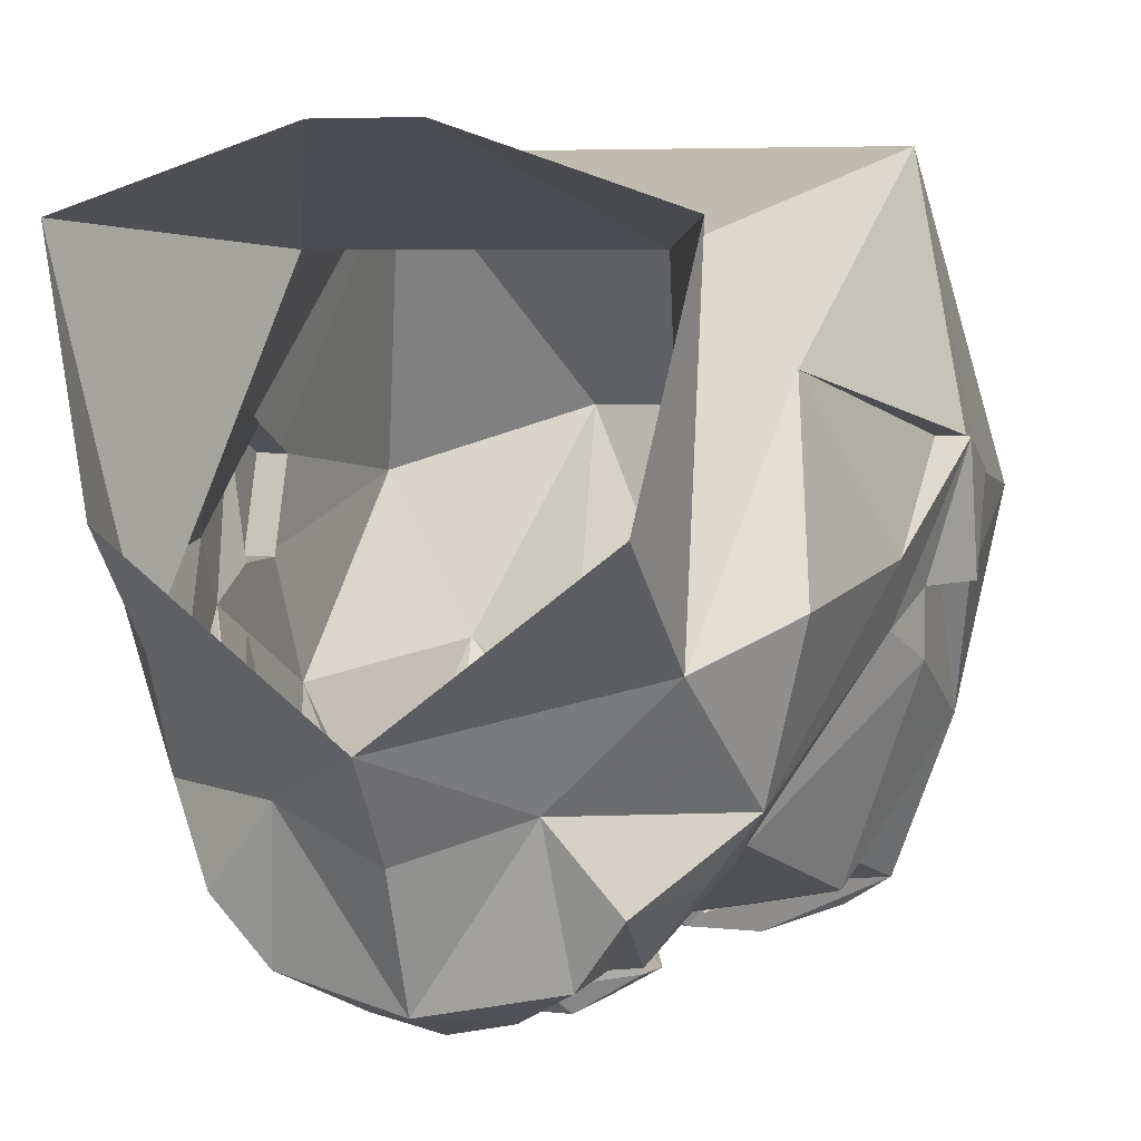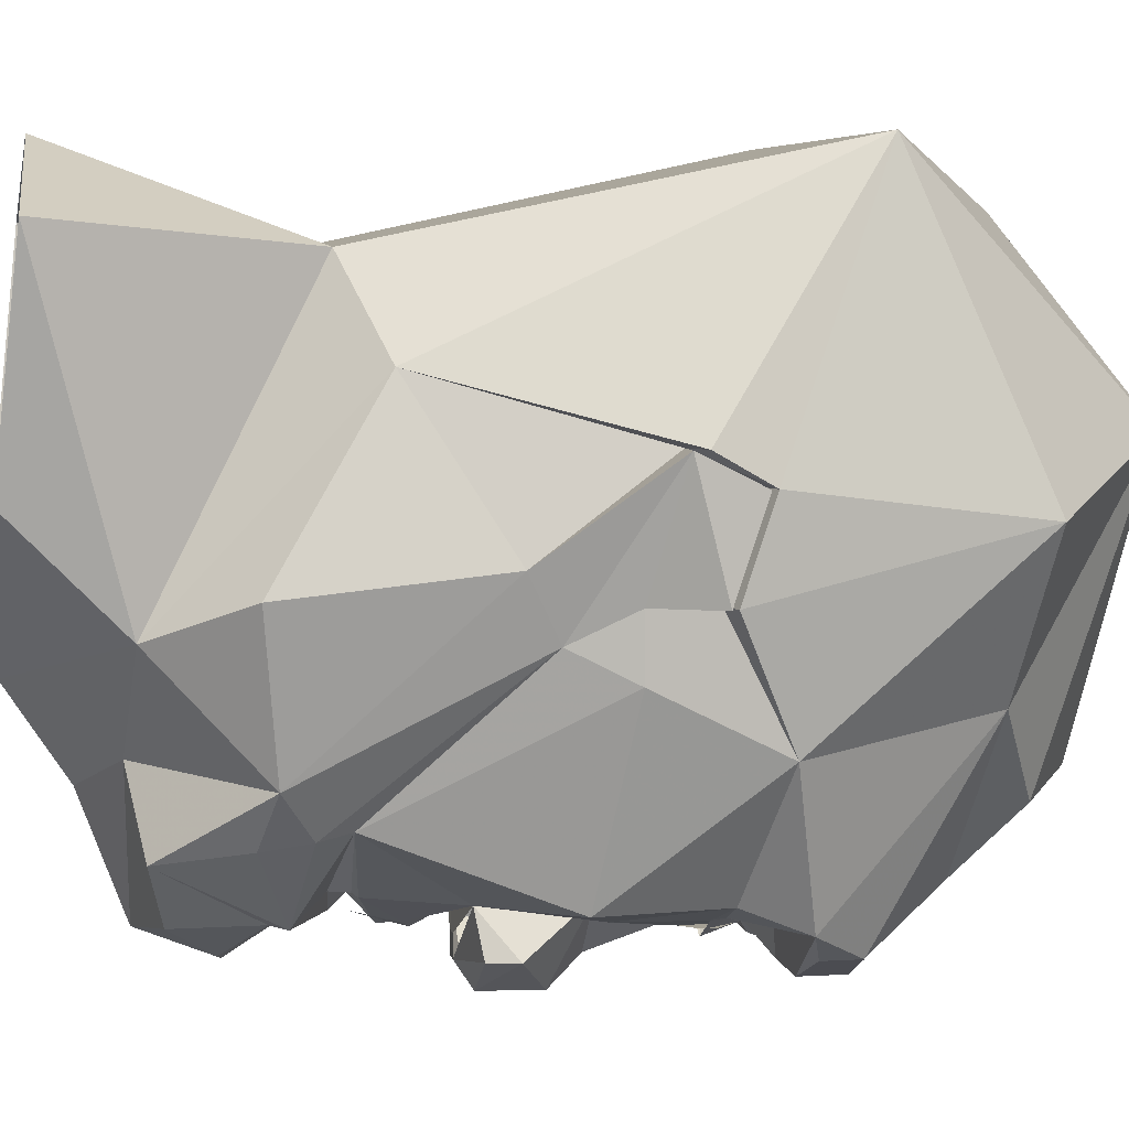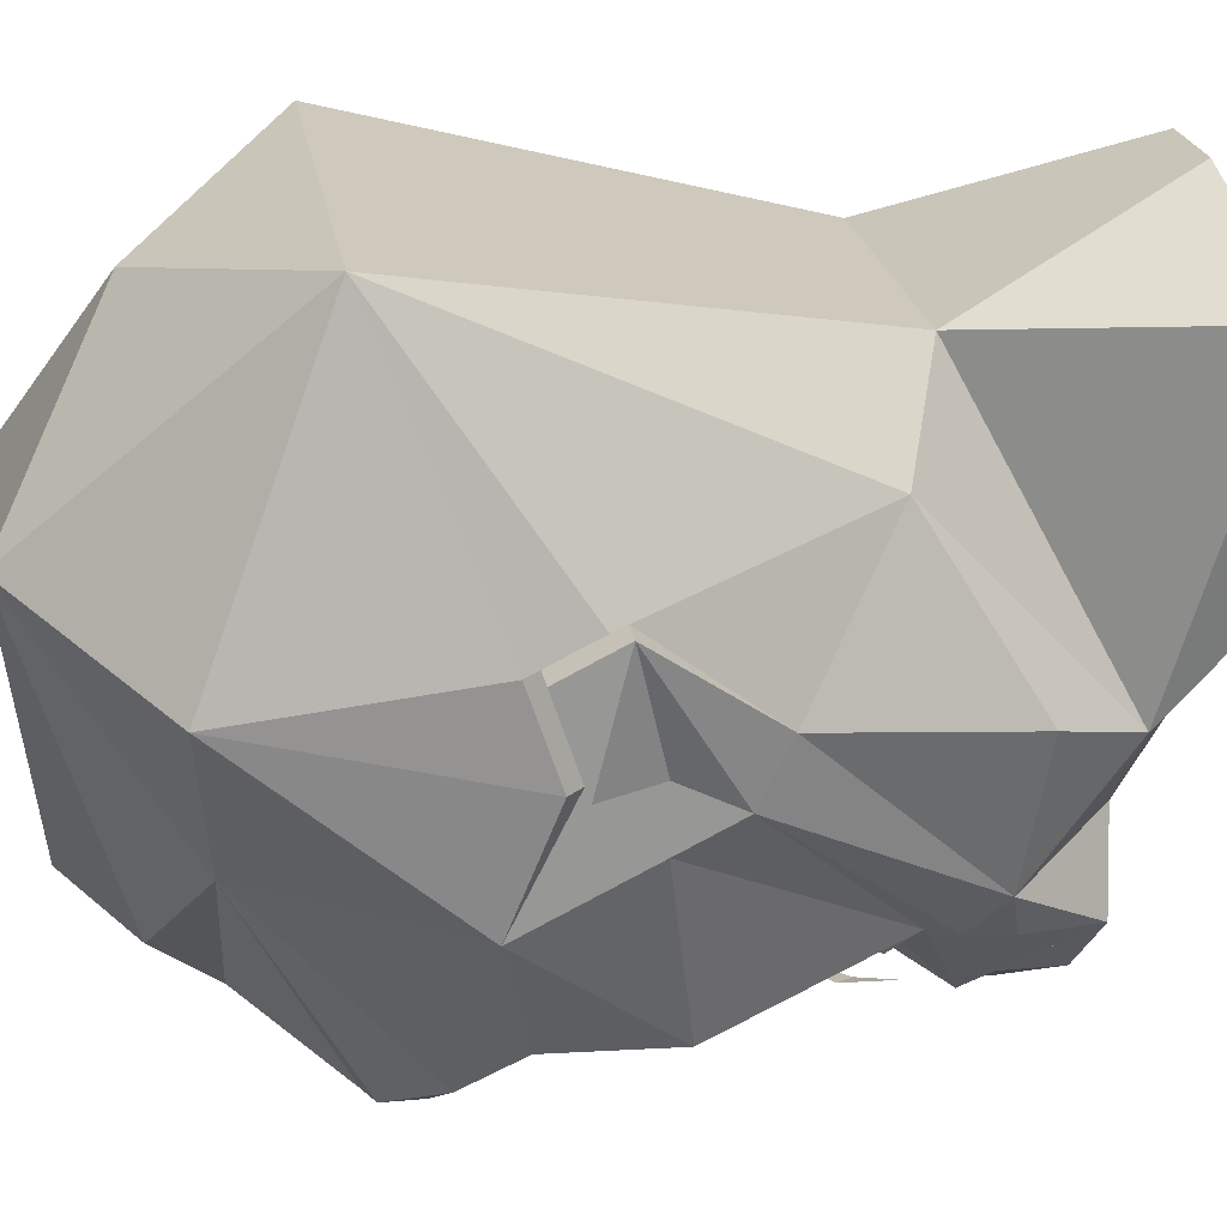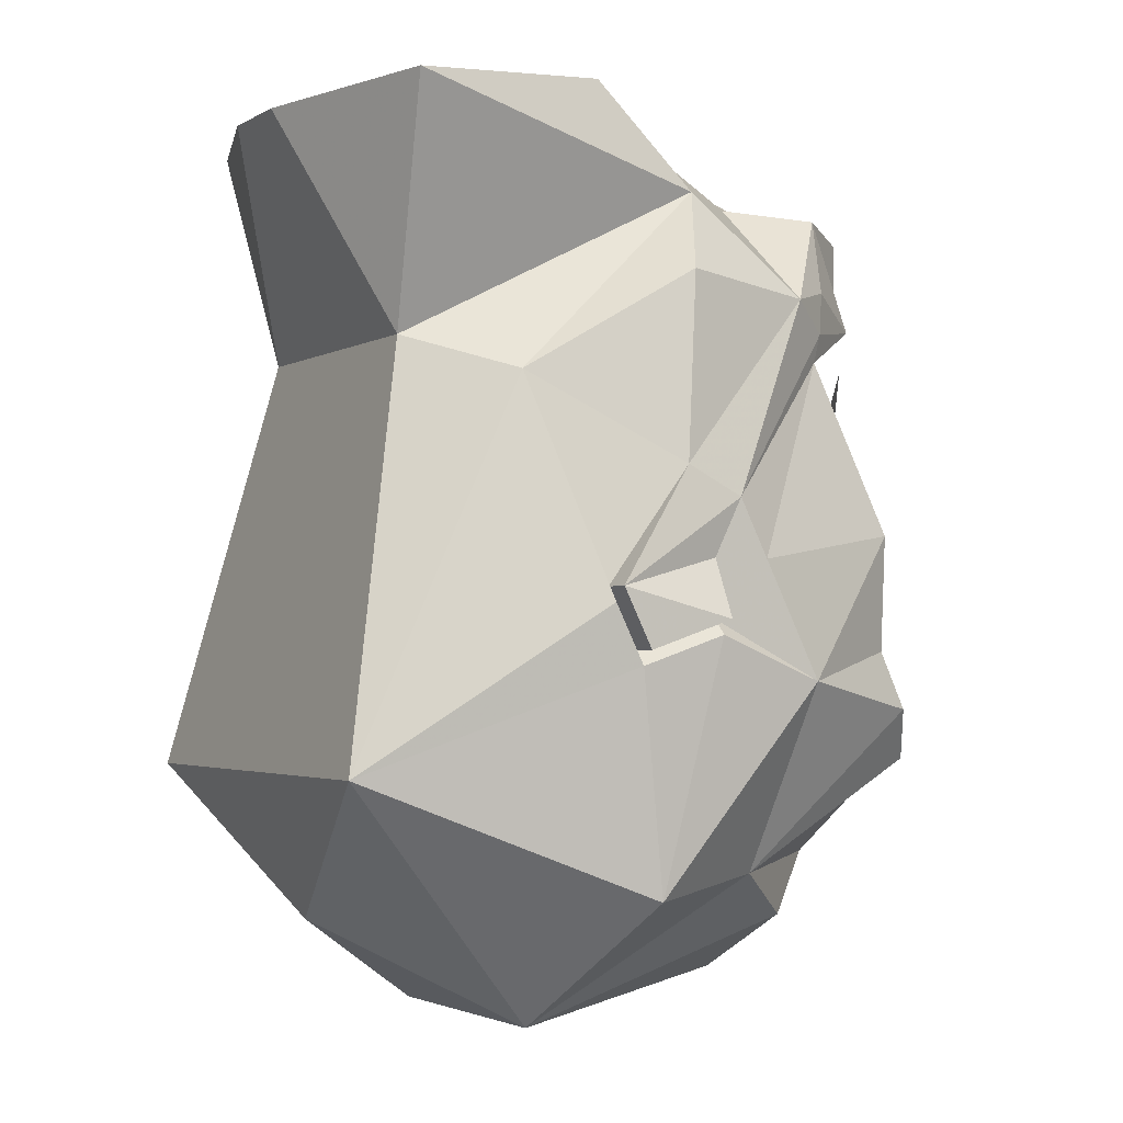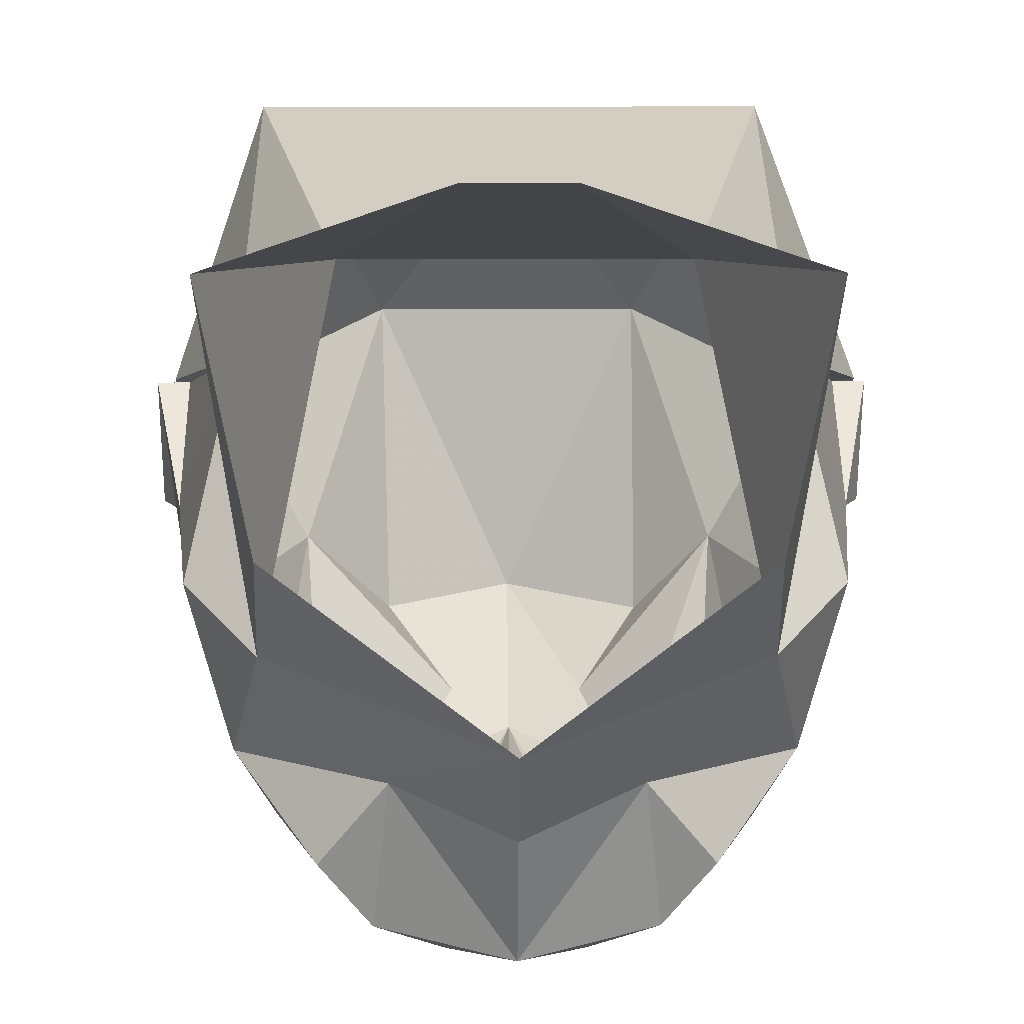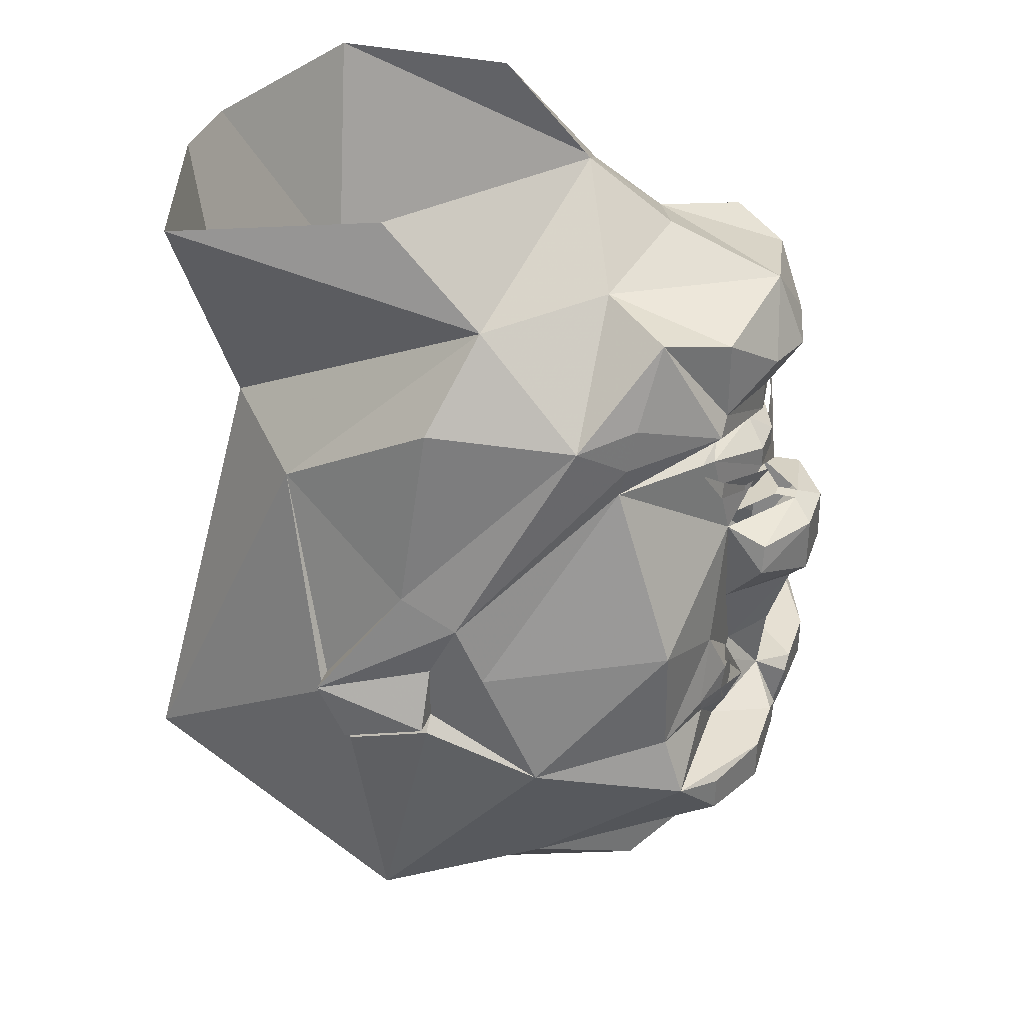
<metadata>
{"format":"obj","ext":"obj","renderer":"f3d","projection":"perspective","resolution":1024,"background":"white","views":[{"elev":5.7,"azim":-161.2,"up":"+Z"},{"elev":5.7,"azim":-100.2,"up":"+Z"},{"elev":22.3,"azim":81.0,"up":"+Z"},{"elev":-2.5,"azim":60.9,"up":"+Y"},{"elev":13.1,"azim":179.3,"up":"+Z"},{"elev":35.2,"azim":107.9,"up":"+Y"}]}
</metadata>
<code>
v -0.1016 0.125 -0.3281
v -0.0625 0.1328 -0.3203
v 0 0.125 -0.3438
v -0.02344 0.1016 -0.3672
v -0.02344 0.07812 -0.3672
v -0.07812 0.02344 -0.3438
v -0.2188 0.1406 -0.25
v -0.1172 0.1328 -0.3203
v -0.07031 0.1484 -0.3281
v 0 0.1406 -0.3594
v 0.07031 0.1484 -0.3281
v 0.0625 0.1328 -0.3203
v 0.1016 0.125 -0.3281
v 0.02344 0.1016 -0.3672
v 0.02344 0.07812 -0.3672
v 0.04688 0.02344 -0.3438
v 0.007812 0.03125 -0.3828
v -0.007812 0.03125 -0.3828
v 0.007812 0.03125 -0.4062
v -0.007812 0.03125 -0.4062
v 0.03125 0.01562 -0.4297
v -0.03125 0.01562 -0.4297
v -0.09375 0.01562 -0.3906
v -0.1016 -0.01562 -0.3906
v -0.0625 -0.08594 -0.3438
v -0.1641 -0.07812 -0.3438
v -0.25 -0.04688 -0.3203
v -0.3125 -0.07812 -0.125
v -0.2969 -0.01562 -0.09375
v -0.2188 0.1719 -0.2578
v -0.1484 0.1875 -0.3438
v 0.125 0.1328 -0.3203
v 0.2188 0.1406 -0.25
v 0.07812 0.02344 -0.3438
v 0.25 -0.2344 -0.3438
v 0.2422 -0.1719 -0.3203
v 0.3125 -0.2031 -0.1875
v 0.2188 -0.4062 -0.1641
v 0.2031 -0.2891 -0.375
v 0.2031 -0.25 -0.375
v 0.125 -0.25 -0.4062
v 0.1016 -0.2344 -0.3438
v 0.1641 -0.1797 -0.3438
v 0.1719 -0.1641 -0.3438
v 0.1406 -0.09375 -0.3438
v 0.25 -0.04688 -0.3203
v 0.3125 -0.07812 -0.125
v 0.3125 -0.1406 -0.0625
v 0.3281 -0.1562 -0.0625
v 0.3125 -0.4219 0
v 0.1406 -0.5625 0.0625
v 0.1328 -0.4609 -0.2578
v 0.0625 -0.3984 -0.3359
v 0.125 -0.2969 -0.4062
v 0.03906 -0.2812 -0.4062
v 0.05469 -0.25 -0.4062
v 0 -0.2266 -0.375
v 0.05469 -0.1875 -0.3438
v 0.1094 -0.2031 -0.3594
v 0.1172 -0.1484 -0.3594
v 0.04688 -0.1719 -0.3438
v 0.03125 -0.1719 -0.3438
v 0.0625 -0.08594 -0.3438
v 0.3125 -0.01562 -0.09375
v 0.3125 -0.07812 -0.0625
v 0.3438 -0.1406 -0.0625
v 0.3125 -0.1719 0.03125
v 0.3281 -0.1875 0.03125
v 0.25 -0.2969 0.3125
v 0 -0.4531 0.25
v -0.1406 -0.5625 0.0625
v 0 -0.5312 -0.25
v 0 -0.3828 -0.375
v 0.03125 -0.2578 -0.4062
v -0.03125 -0.2578 -0.4062
v -0.05469 -0.25 -0.4062
v -0.1016 -0.2344 -0.3438
v -0.05469 -0.1875 -0.3438
v -0.03125 -0.1719 -0.3438
v 0 -0.1562 -0.3828
v -0.2344 -0.1719 -0.3203
v -0.25 -0.2344 -0.3438
v -0.3125 -0.2031 -0.1875
v -0.1719 -0.1641 -0.3438
v -0.1641 -0.1797 -0.3438
v -0.125 -0.25 -0.4062
v -0.2031 -0.25 -0.375
v -0.2031 -0.2891 -0.375
v -0.2188 -0.4062 -0.1641
v -0.3125 -0.4219 0
v -0.3359 -0.1484 -0.0625
v -0.3125 -0.1406 -0.0625
v 0.3125 0.01562 -0.03125
v 0.25 0.1094 0.125
v 0.3125 -0.1094 0.0625
v 0.3438 -0.1094 0.0625
v 0.25 0.2031 -0.2109
v 0.2891 0.2188 -0.05469
v 0.2188 0.3125 -0.09375
v 0.1562 0.1484 0.2188
v 0.3281 -0.125 0.0625
v 0.3438 -0.1719 0.03125
v -0.3125 -0.1094 0.0625
v -0.25 0.1094 0.125
v -0.3125 0.01562 -0.03125
v -0.3438 -0.1094 0.0625
v -0.3438 -0.1719 0.03125
v -0.3125 -0.1719 0.03125
v -0.3359 -0.1797 0.03125
v -0.3359 -0.125 0.0625
v -0.25 -0.2969 0.3125
v -0.1562 0.1484 0.2188
v -0.2188 0.3125 -0.09375
v -0.2891 0.2188 -0.05469
v -0.25 0.2031 -0.2109
v -0.3125 -0.07812 -0.0625
v -0.3438 -0.1406 -0.0625
v -0.1406 -0.4531 -0.2578
v -0.07812 -0.3984 -0.3359
v -0.125 -0.2969 -0.4062
v -0.03906 -0.2812 -0.4062
v -0.1172 -0.1484 -0.3594
v -0.1094 -0.2031 -0.3594
v -0.04688 -0.1719 -0.3438
v 0 -0.08594 -0.4062
v 0.03125 -0.04688 -0.4297
v 0.1016 -0.01562 -0.3906
v 0.09375 0.01562 -0.3906
v -0.03906 -0.04688 -0.4297
v -0.2578 0.3984 0.2422
v -0.2109 0.4219 0.01562
v 0 0.4219 -0.1484
v -0.1094 0.3203 -0.2031
v -0.04688 0.3906 0.3125
v 0.04688 0.3906 0.3125
v 0.2578 0.3984 0.2422
v 0.2109 0.4219 0.01562
v 0.1094 0.3203 -0.2031
v 0 0.3594 -0.2422
v 0 0.3125 -0.3672
v -0.125 0.2891 -0.3438
v -0.1719 0.3047 -0.2812
v -0.2109 0.2188 -0.2656
v -0.09375 -0.1719 -0.375
v 0.09375 -0.1719 -0.375
v -0.125 0.2031 -0.3438
v -0.0625 0.2422 -0.3828
v 0 0.1719 -0.3594
v -0.1016 -0.1875 -0.3594
v -0.1172 -0.1875 -0.3594
v -0.125 -0.1797 -0.3594
v -0.125 -0.1641 -0.3594
v -0.1172 -0.1562 -0.3594
v -0.1016 -0.1562 -0.3594
v -0.09375 -0.1641 -0.3594
v -0.09375 -0.1797 -0.3594
v -0.1016 -0.1953 -0.3594
v -0.1172 -0.1953 -0.3594
v -0.1328 -0.1797 -0.3594
v -0.1328 -0.1641 -0.3594
v -0.1016 -0.1484 -0.3594
v -0.08594 -0.1641 -0.3594
v -0.08594 -0.1797 -0.3594
v 0.08594 -0.1797 -0.3594
v 0.08594 -0.1641 -0.3594
v 0.1016 -0.1484 -0.3594
v 0.1328 -0.1641 -0.3594
v 0.1328 -0.1797 -0.3594
v 0.1172 -0.1953 -0.3594
v 0.1016 -0.1953 -0.3594
v 0.09375 -0.1797 -0.3594
v 0.09375 -0.1641 -0.3594
v 0.1016 -0.1562 -0.3594
v 0.1172 -0.1562 -0.3594
v 0.125 -0.1641 -0.3594
v 0.125 -0.1797 -0.3594
v 0.1172 -0.1875 -0.3594
v 0.1016 -0.1875 -0.3594
v 0 0.2344 -0.3984
v 0.0625 0.2422 -0.3828
v 0.125 0.2031 -0.3438
v 0.1484 0.1875 -0.3438
v 0.2188 0.1719 -0.2578
v 0.2109 0.2188 -0.2656
v 0.1719 0.3047 -0.2812
v 0.125 0.2891 -0.3438
v 0.1562 0.1406 -0.3281
v 0.125 0.09375 -0.3438
v 0.1172 0.1094 -0.3438
v 0.02344 0.04688 -0.3594
v 0.01562 0.07031 -0.375
v -0.1172 0.1094 -0.3438
v -0.1328 0.09375 -0.3438
v -0.1484 0.1406 -0.3281
v -0.007812 0.07031 -0.375
v -0.02344 0.04688 -0.3594
f 1 2 3
f 1 3 4
f 1 8 2
f 3 12 13
f 3 13 14
f 3 14 4
f 32 13 12
f 1 4 5
f 4 14 15
f 4 15 5
f 5 15 16
f 5 16 6
f 6 16 17
f 6 17 18
f 18 17 19
f 18 19 20
f 20 19 21
f 20 21 22
f 20 22 23
f 20 23 6
f 6 23 24
f 6 24 25
f 13 15 14
f 35 40 41
f 35 41 42
f 35 42 43
f 35 43 36
f 36 43 44
f 36 44 45
f 41 56 42
f 42 56 57
f 42 57 58
f 42 58 59
f 42 59 43
f 44 60 45
f 45 60 61
f 45 61 62
f 45 62 63
f 55 73 74
f 56 74 57
f 57 74 73
f 57 73 75
f 57 75 76
f 57 76 77
f 57 77 78
f 57 78 79
f 57 62 58
f 58 62 61
f 81 26 84
f 81 84 85
f 81 85 82
f 82 85 77
f 82 77 86
f 82 86 87
f 93 94 95
f 93 97 98
f 93 98 94
f 94 98 99
f 103 104 105
f 104 113 114
f 104 114 105
f 105 114 115
f 73 121 75
f 76 86 77
f 85 123 77
f 77 123 78
f 78 124 79
f 79 124 26
f 79 26 25
f 63 127 34
f 34 127 128
f 34 128 19
f 19 128 21
f 21 128 127
f 22 24 23
f 124 122 26
f 26 122 84
f 113 132 133
f 113 133 115
f 113 115 114
f 132 99 138
f 132 138 139
f 132 139 133
f 133 139 140
f 133 140 141
f 133 141 142
f 133 142 115
f 115 142 143
f 34 16 15
f 146 31 142
f 146 142 141
f 146 10 31
f 31 10 9
f 31 143 142
f 10 181 182
f 10 182 11
f 97 184 185
f 97 185 138
f 97 138 99
f 97 99 98
f 185 182 181
f 185 181 186
f 185 186 138
f 138 186 140
f 138 140 139
f 184 182 185
f 1 5 6
f 1 6 7
f 1 7 8
f 6 25 26
f 6 26 27
f 6 27 7
f 7 27 28
f 7 28 29
f 7 29 30
f 7 30 31
f 7 31 9
f 7 9 8
f 32 11 33
f 32 33 13
f 13 33 34
f 13 34 15
f 35 36 37
f 35 37 38
f 35 38 39
f 35 39 40
f 36 45 46
f 36 46 37
f 37 46 47
f 37 47 48
f 38 52 53
f 38 53 54
f 38 54 39
f 45 63 34
f 45 34 46
f 46 34 33
f 46 33 47
f 47 33 64
f 47 64 65
f 47 65 48
f 48 65 66
f 48 66 67
f 53 73 54
f 54 73 55
f 57 79 80
f 57 80 62
f 81 82 83
f 81 83 27
f 81 27 26
f 82 87 88
f 82 88 89
f 82 89 83
f 83 92 28
f 83 28 27
f 93 95 96
f 93 96 64
f 93 64 97
f 94 99 100
f 94 100 69
f 95 67 102
f 95 102 96
f 96 102 66
f 96 66 65
f 96 65 64
f 103 105 106
f 103 106 107
f 103 107 108
f 104 111 112
f 104 112 113
f 105 115 29
f 105 29 106
f 106 29 116
f 106 116 117
f 106 117 107
f 107 117 108
f 108 117 92
f 102 67 66
f 92 117 116
f 92 116 28
f 28 116 29
f 73 119 120
f 73 120 121
f 88 120 89
f 89 120 119
f 89 119 118
f 79 25 125
f 79 125 80
f 80 125 62
f 62 125 63
f 63 125 126
f 63 126 127
f 21 127 126
f 21 126 22
f 22 126 129
f 22 129 24
f 113 130 131
f 113 131 132
f 113 112 130
f 130 112 134
f 134 112 100
f 134 100 135
f 135 100 136
f 136 100 99
f 136 99 137
f 137 99 132
f 115 143 30
f 115 30 29
f 123 85 144
f 123 144 78
f 78 144 124
f 85 84 144
f 145 43 59
f 145 59 58
f 145 58 61
f 145 44 43
f 25 24 129
f 25 129 125
f 125 129 126
f 146 141 147
f 146 147 148
f 146 148 10
f 143 31 30
f 147 141 140
f 147 140 179
f 147 179 148
f 148 179 180
f 148 180 181
f 148 181 10
f 11 182 33
f 33 182 183
f 33 183 64
f 64 183 97
f 97 183 184
f 183 182 184
f 140 186 180
f 140 180 179
f 180 186 181
f 2 8 9
f 2 9 3
f 3 9 10
f 3 10 11
f 3 11 12
f 32 12 11
f 37 48 49
f 37 49 50
f 37 50 38
f 38 50 51
f 38 51 52
f 39 54 40
f 40 54 41
f 41 54 55
f 41 55 56
f 48 67 68
f 48 68 49
f 49 68 50
f 50 68 69
f 50 69 51
f 51 69 70
f 51 70 71
f 51 71 72
f 51 72 52
f 52 72 53
f 53 72 73
f 55 74 56
f 83 89 90
f 83 90 91
f 83 91 92
f 94 69 101
f 94 101 95
f 95 101 67
f 103 108 109
f 103 109 110
f 103 110 104
f 104 110 111
f 108 92 91
f 108 91 109
f 109 91 90
f 109 90 111
f 109 111 110
f 71 89 118
f 71 118 72
f 72 118 119
f 72 119 73
f 75 121 120
f 75 120 76
f 76 120 86
f 70 69 111
f 70 111 71
f 71 111 90
f 71 90 89
f 111 69 112
f 111 112 104
f 100 112 69
f 100 69 94
f 88 87 86
f 88 86 120
f 67 101 68
f 68 101 69
f 187 188 189
f 189 188 190
f 189 190 191
f 192 193 194
f 193 192 195
f 193 195 196
f 43 59 44
f 44 59 60
f 58 61 60
f 58 60 59
f 85 84 122
f 85 122 123
f 78 123 124
f 123 122 124
f 149 150 151
f 149 151 152
f 149 152 153
f 149 153 154
f 149 154 155
f 149 155 156
f 171 172 173
f 171 173 174
f 171 174 175
f 171 175 176
f 171 176 177
f 171 177 178
f 157 158 159
f 157 159 160
f 157 160 122
f 157 122 161
f 157 161 162
f 157 162 163
f 164 165 166
f 164 166 60
f 164 60 167
f 164 167 168
f 164 168 169
f 164 169 170

</code>
